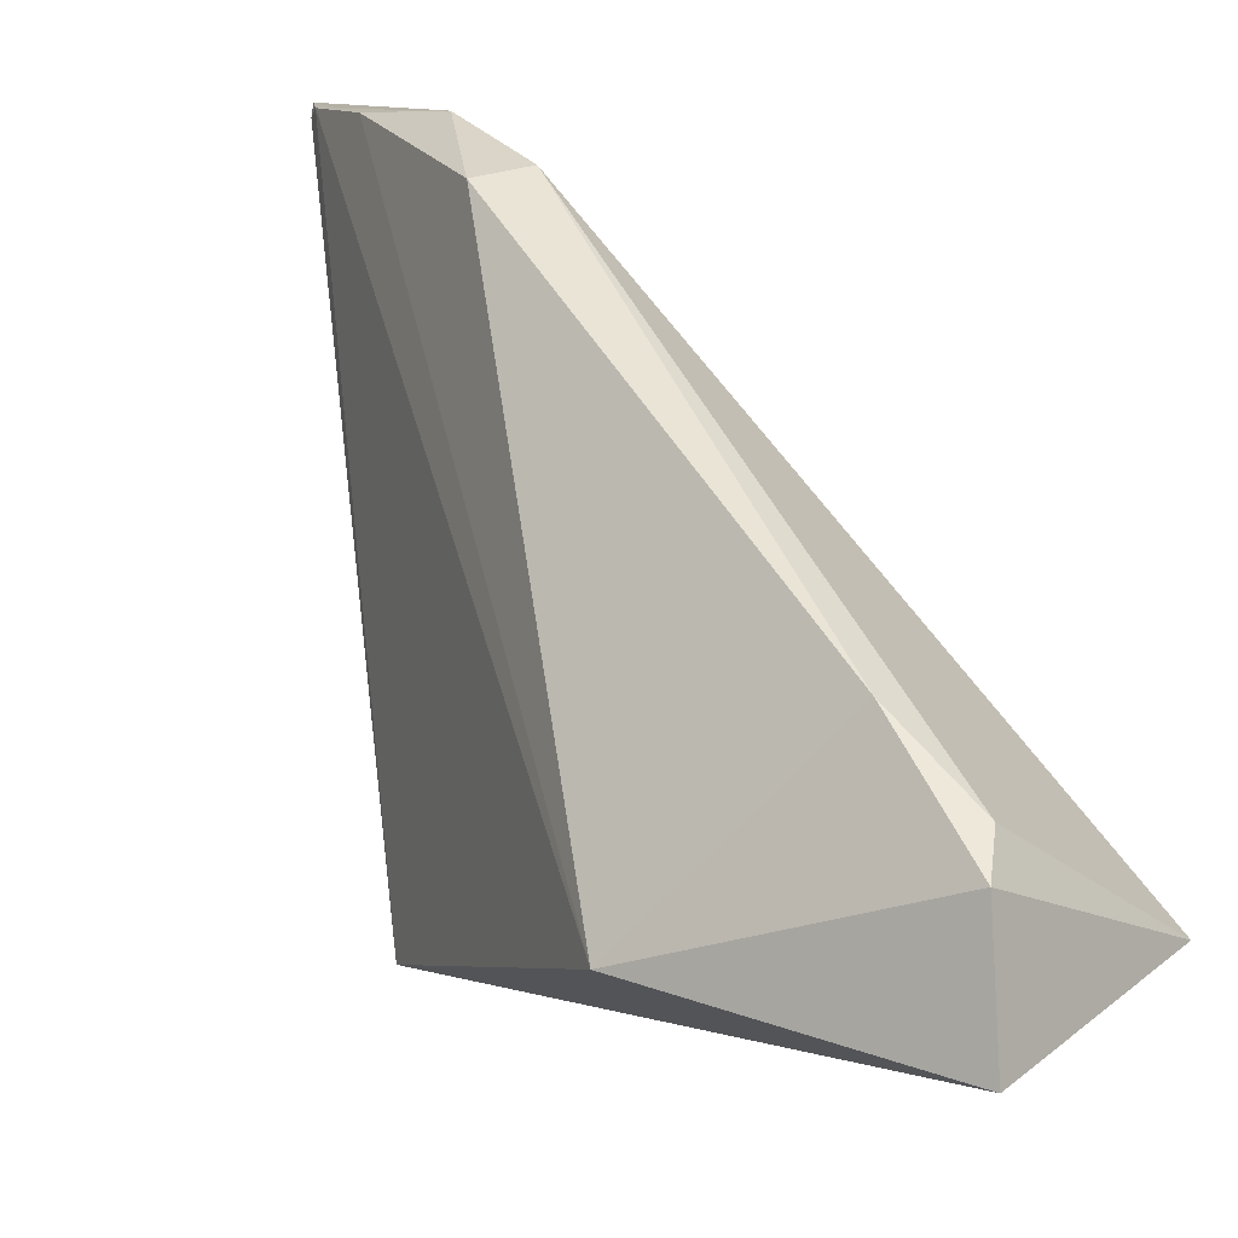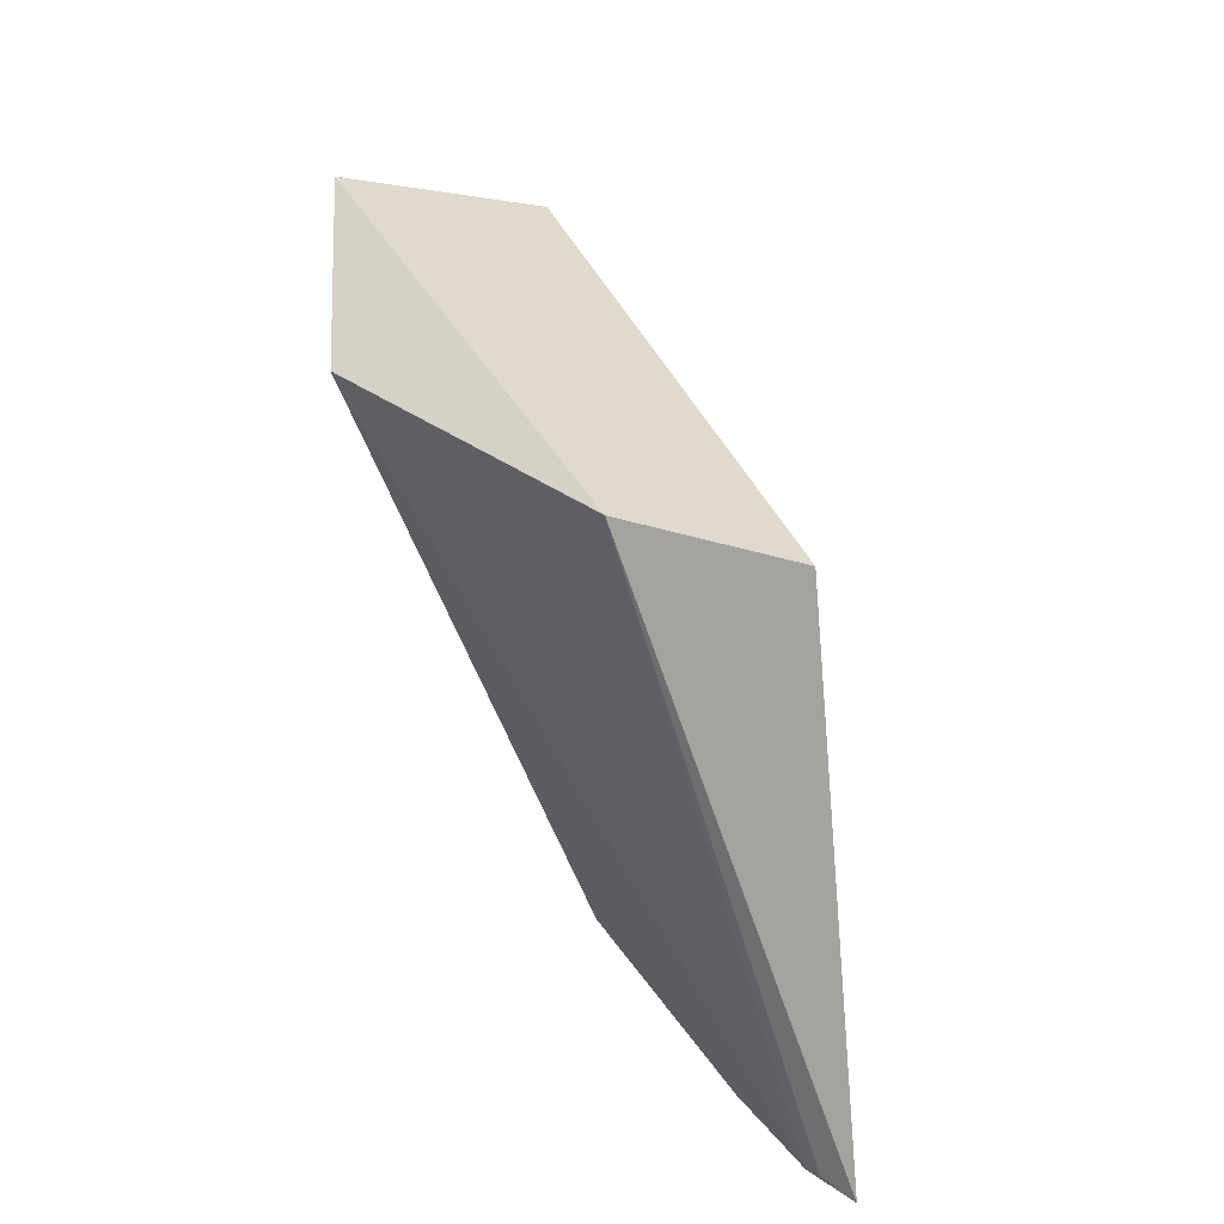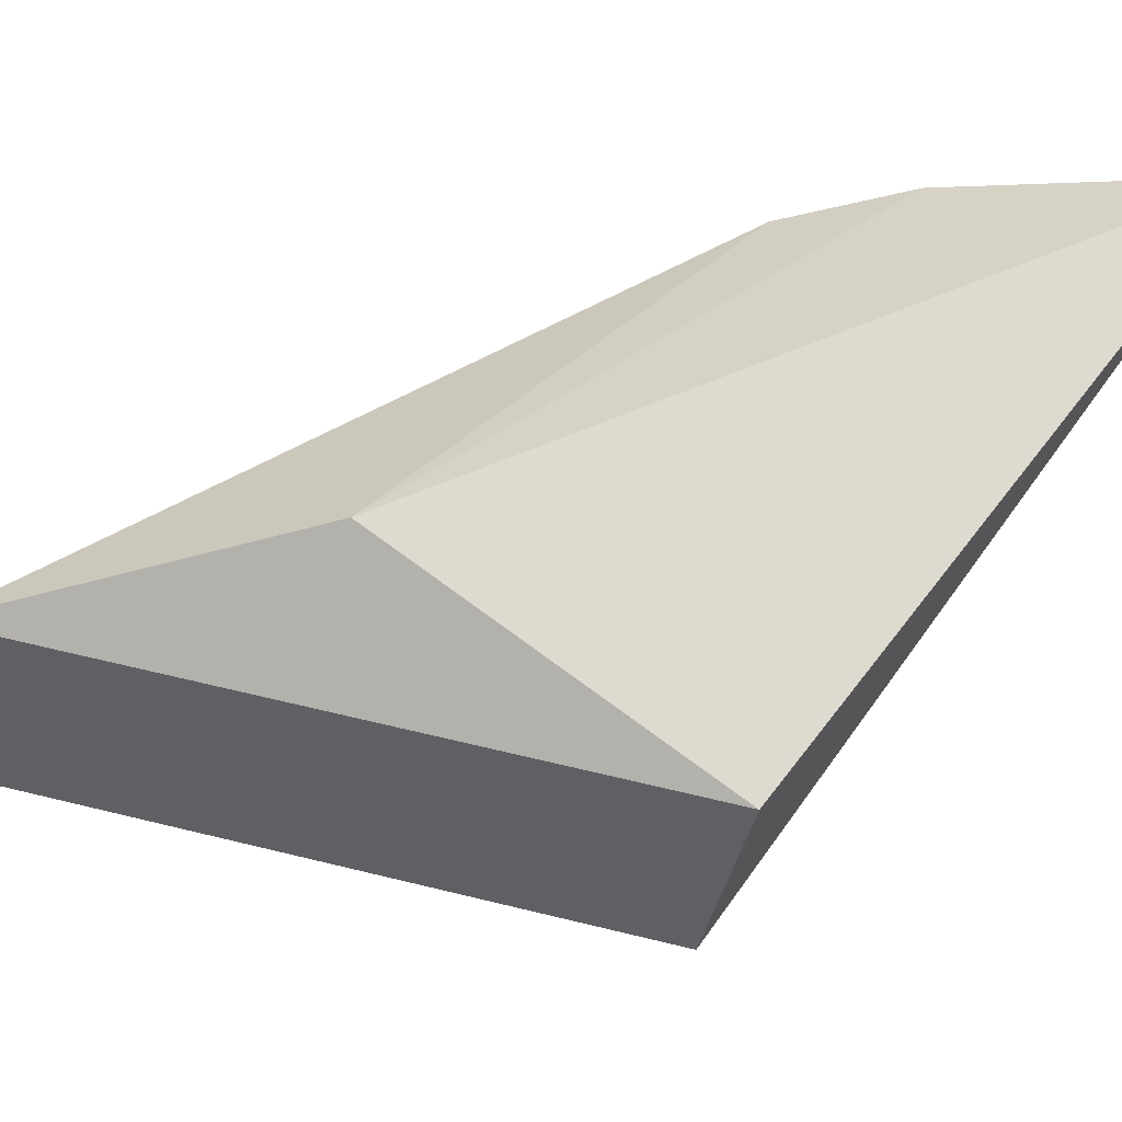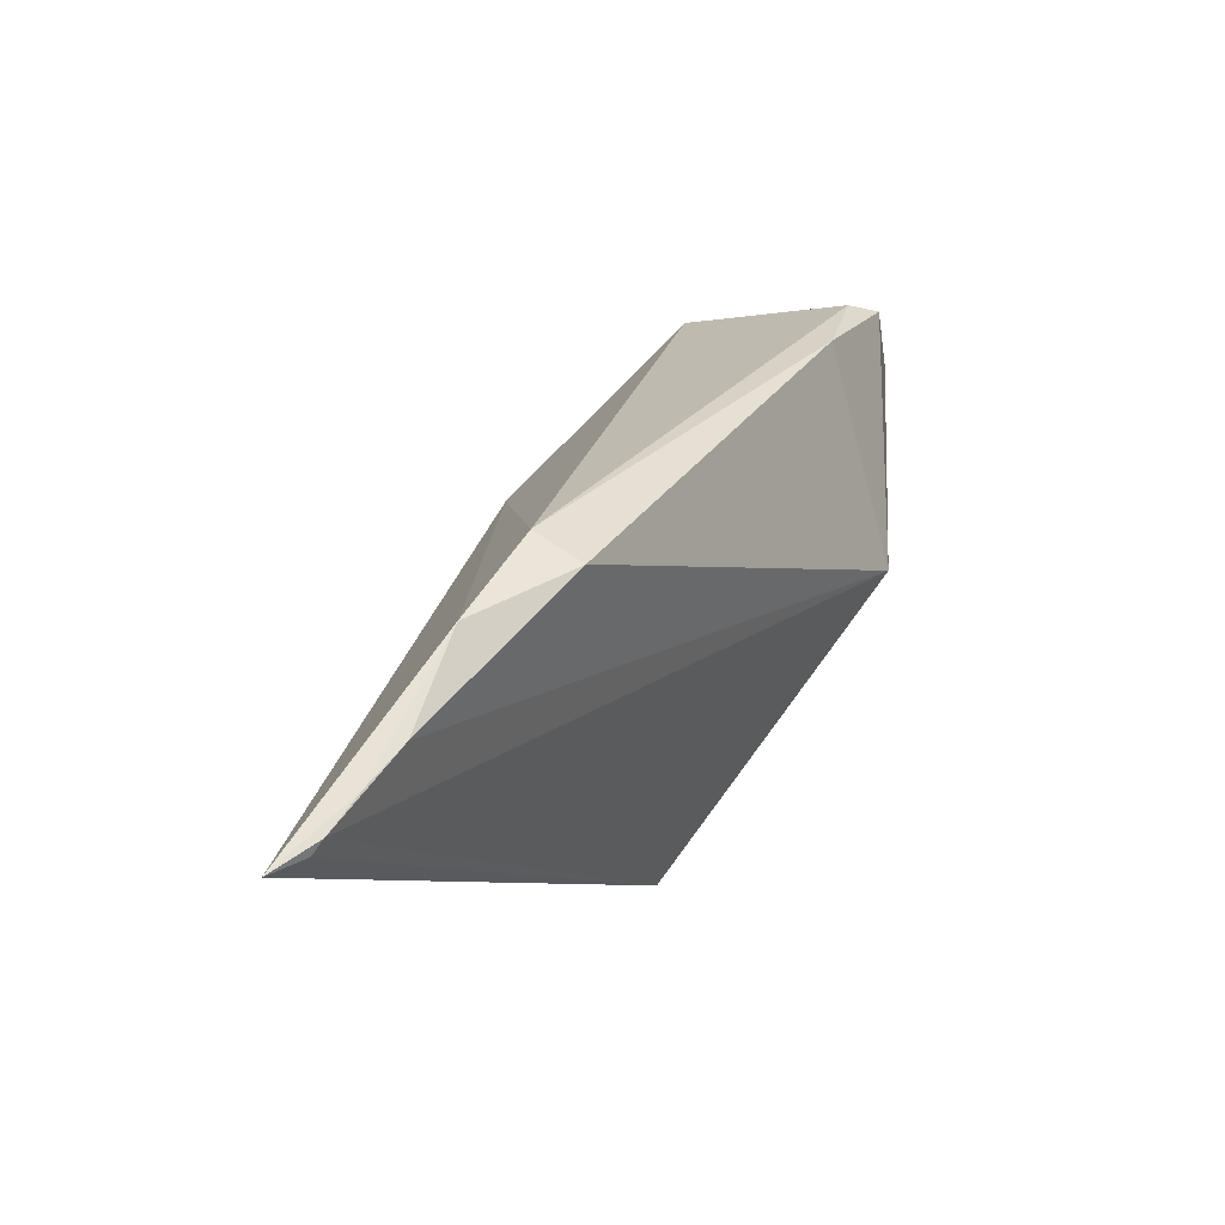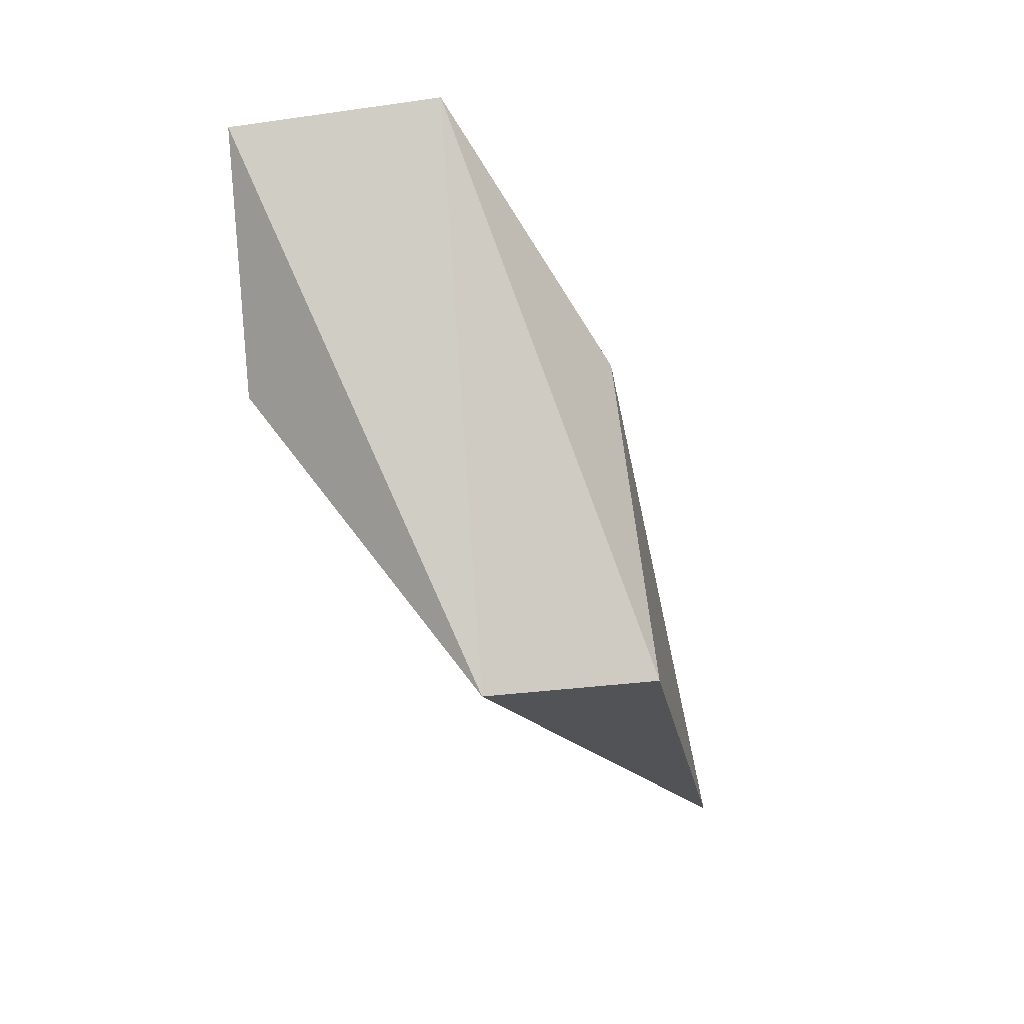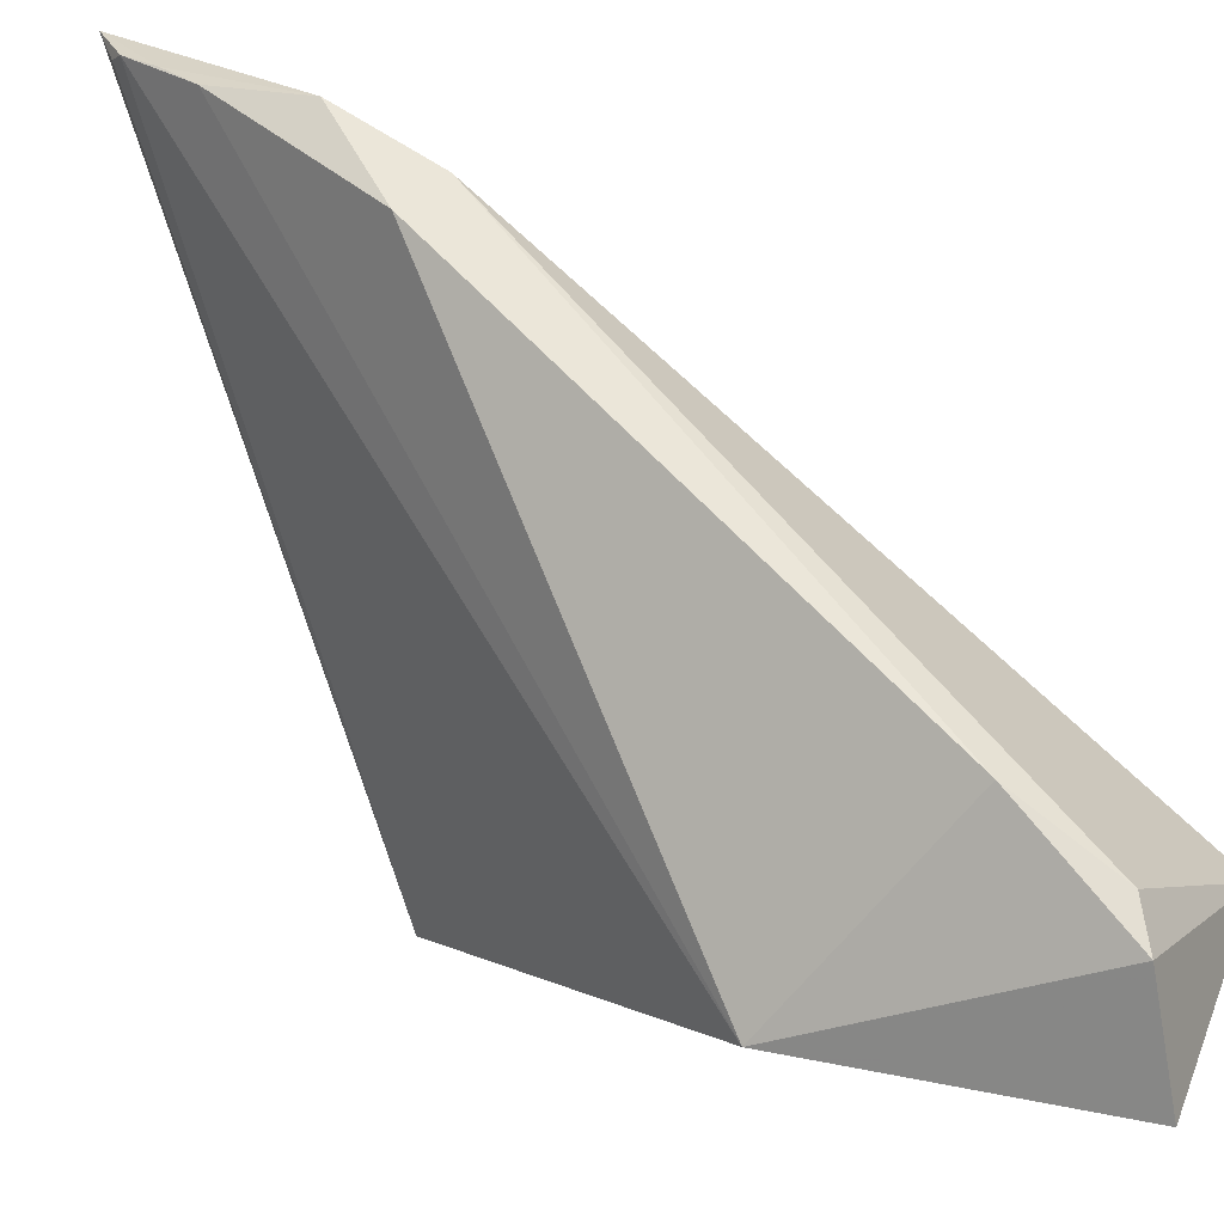
<metadata>
{"format":"obj","ext":"obj","renderer":"f3d","projection":"perspective","resolution":1024,"background":"white","views":[{"elev":28.0,"azim":-59.7,"up":"+Y"},{"elev":-38.2,"azim":-20.5,"up":"+Z"},{"elev":-38.2,"azim":78.6,"up":"+Y"},{"elev":-38.8,"azim":167.2,"up":"+Z"},{"elev":13.6,"azim":-15.6,"up":"+Z"},{"elev":45.7,"azim":-76.8,"up":"+Y"}]}
</metadata>
<code>
v -0.3414 0.4352 0.2398
v -0.2618 0.4845 0.05864
v -0.298 0.4979 0.1216
v -0.2687 0.4849 0.06298
v -0.3438 0.3945 0.1251
v -0.2869 0.4984 0.1003
v -0.3067 0.3945 0.1251
v -0.3824 0.4344 0.1799
v -0.2811 0.4927 0.08059
v -0.3045 0.4345 0.183
v -0.3845 0.4375 0.2344
v -0.3072 0.4978 0.116
v -0.2702 0.4873 0.06498
v -0.2751 0.4901 0.0726
v -0.3685 0.4616 0.225
v -0.3763 0.4582 0.2282
v -0.3618 0.4692 0.2061
f 5 4 2
f 7 5 2
f 7 1 5
f 10 2 6
f 10 7 2
f 10 1 7
f 10 6 3
f 10 3 1
f 11 8 5
f 11 5 1
f 12 3 6
f 12 9 8
f 12 6 9
f 13 4 5
f 13 5 8
f 13 8 9
f 13 2 4
f 14 9 6
f 14 6 2
f 14 13 9
f 14 2 13
f 15 1 3
f 16 11 1
f 16 1 15
f 16 8 11
f 17 15 3
f 17 3 12
f 17 16 15
f 17 12 8
f 17 8 16

</code>
